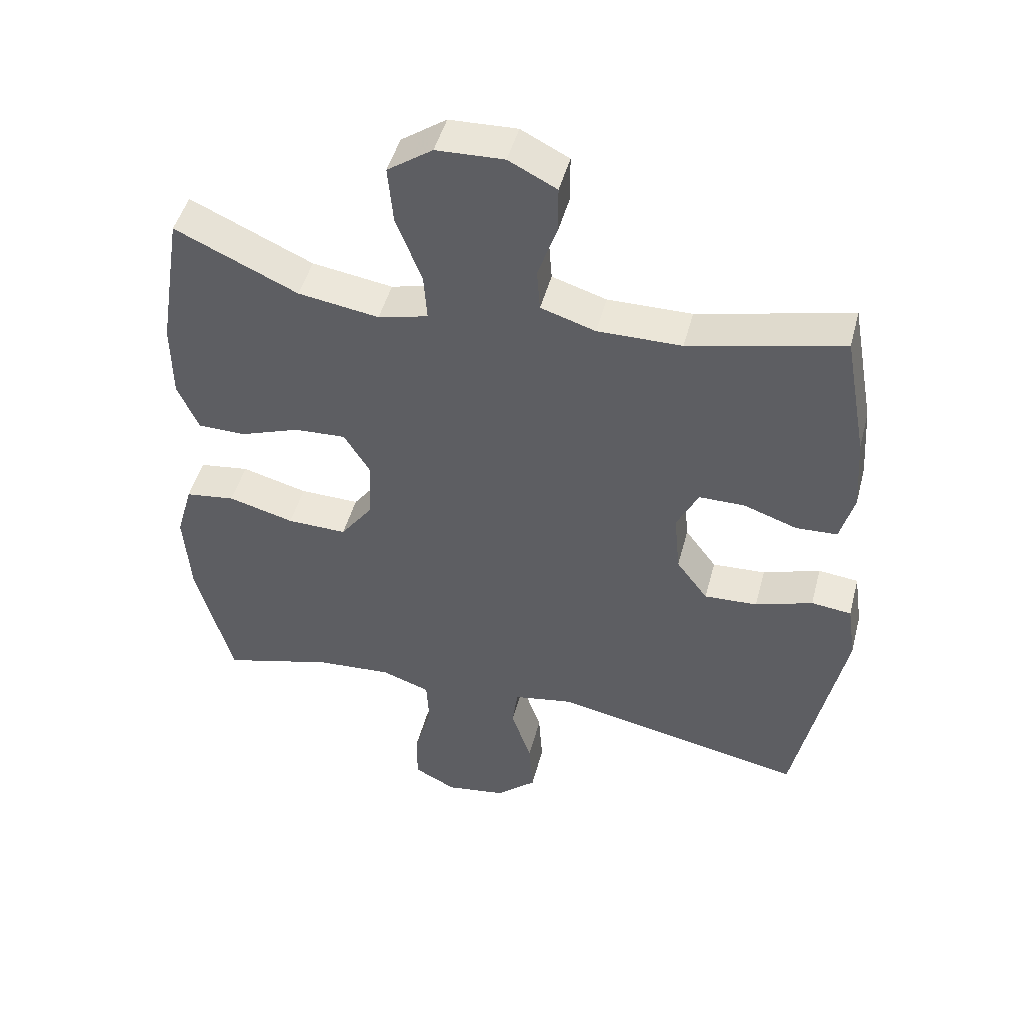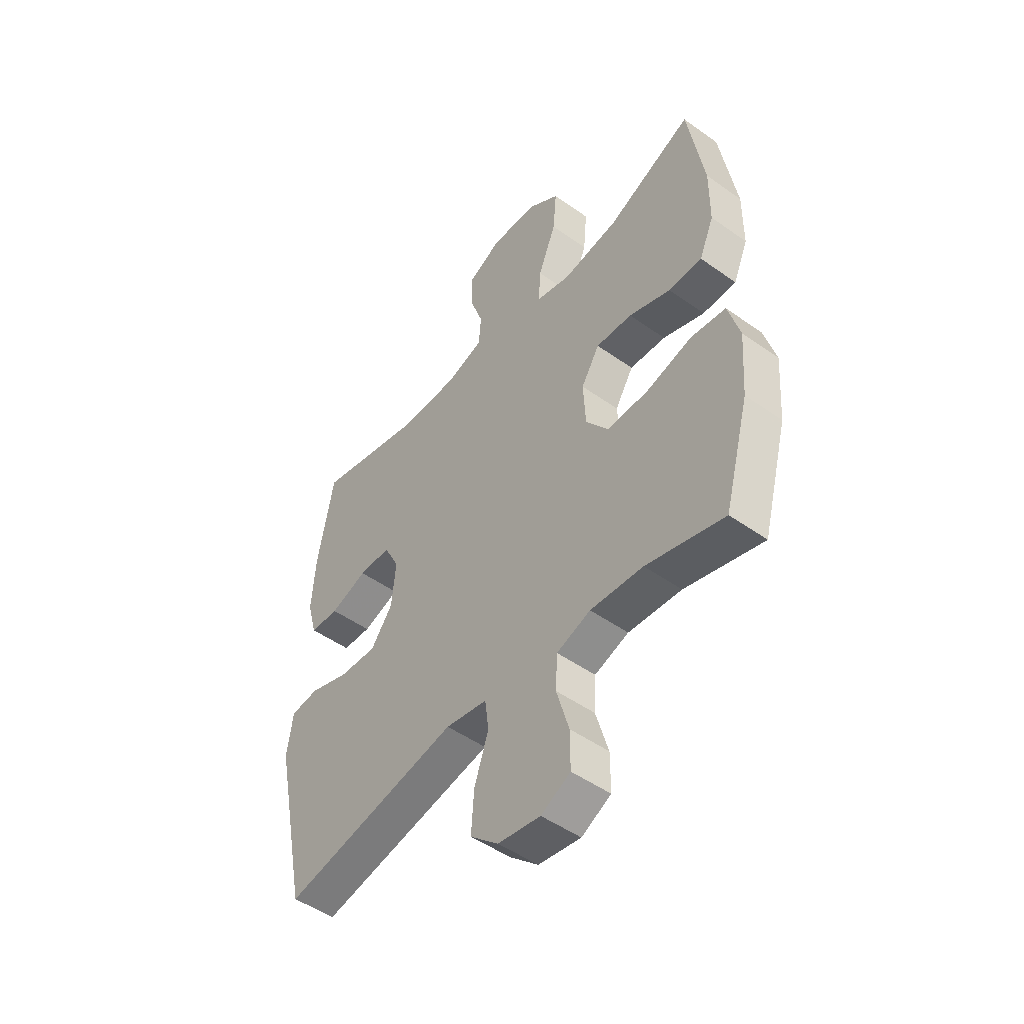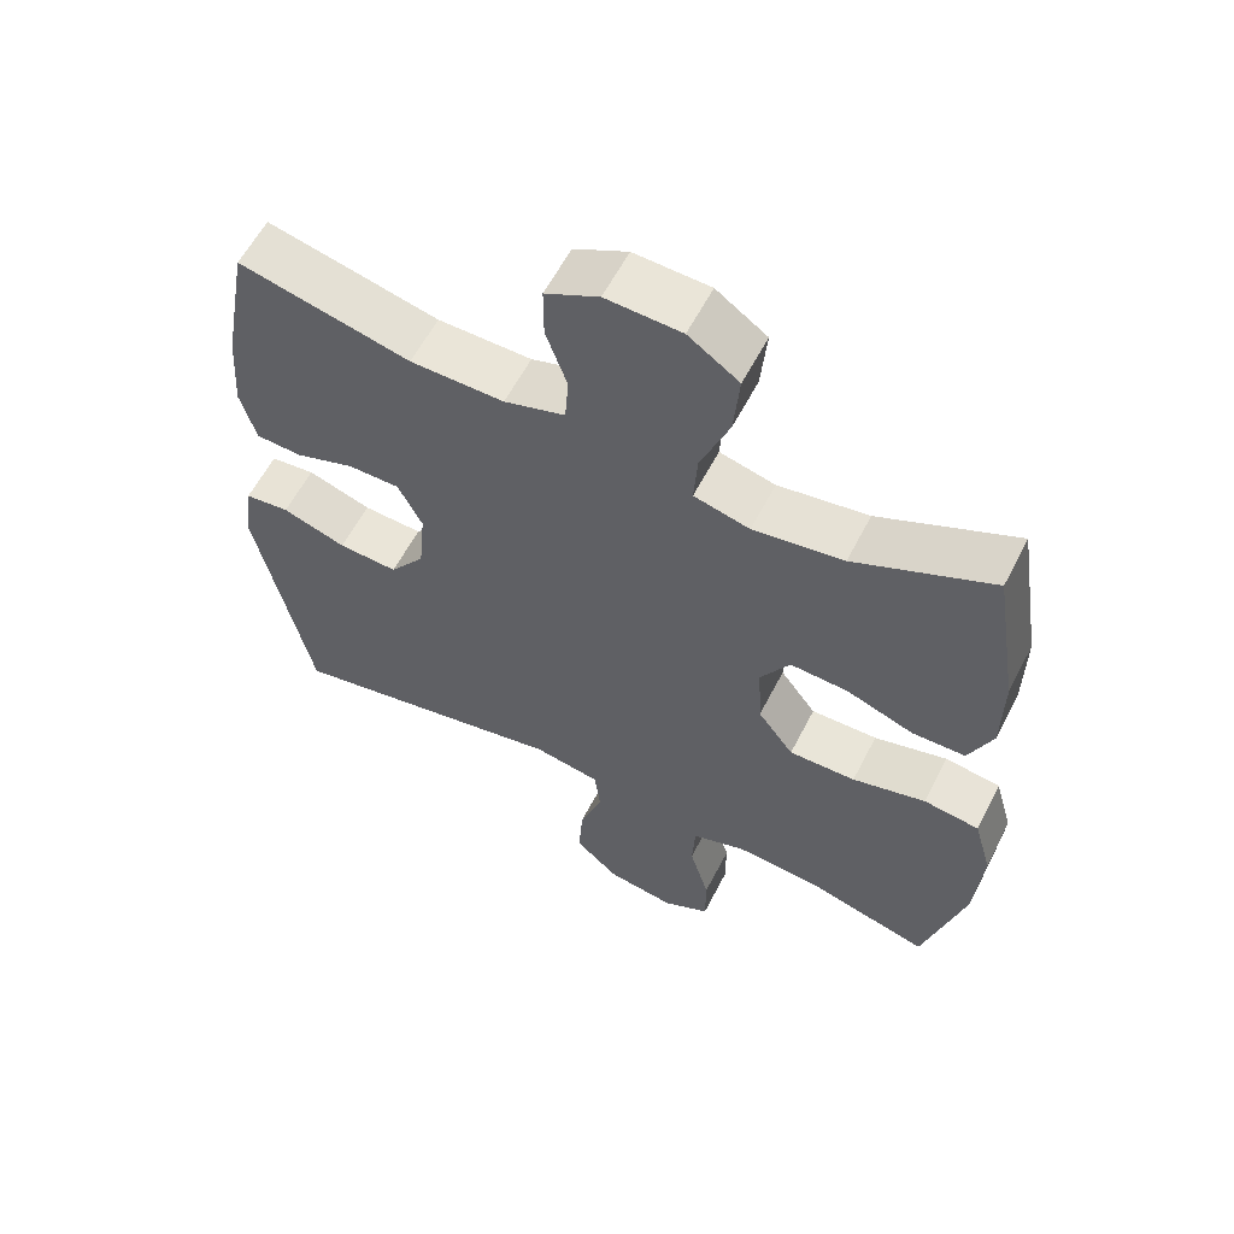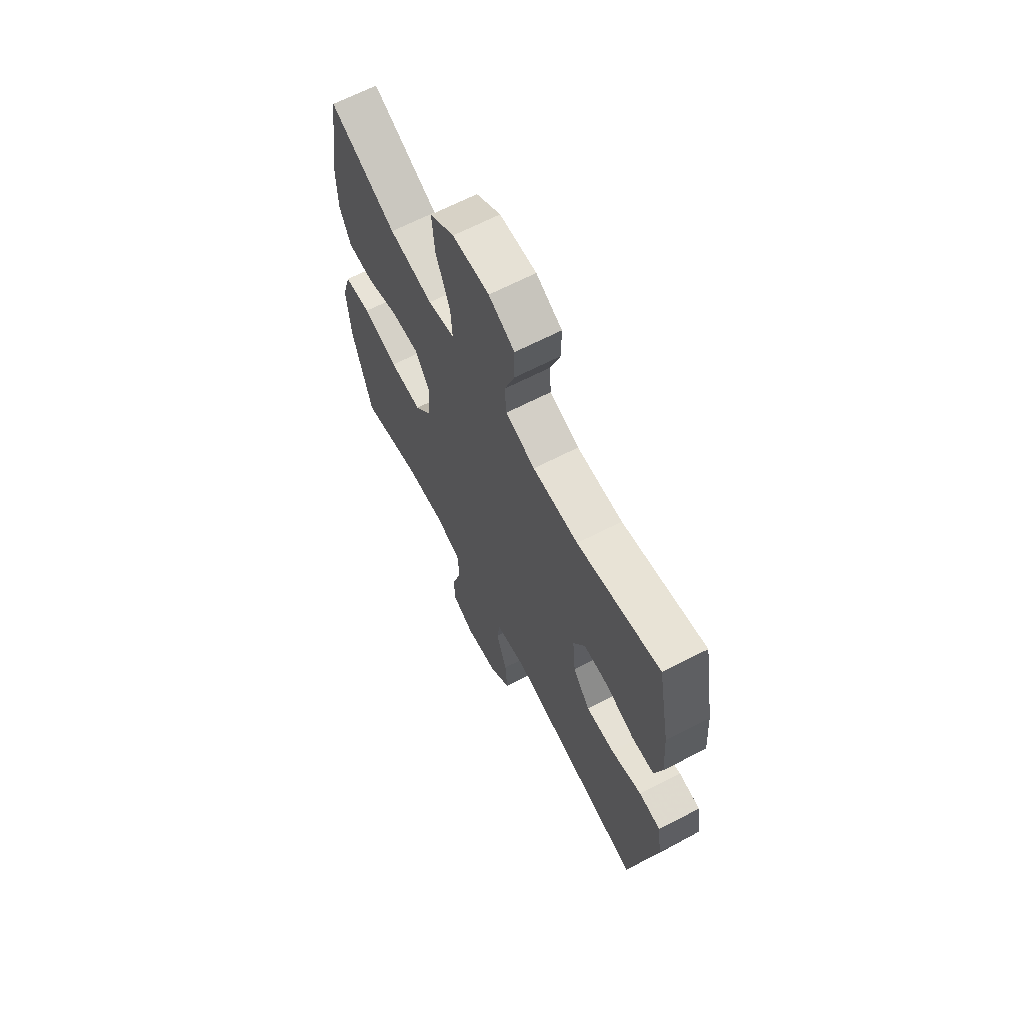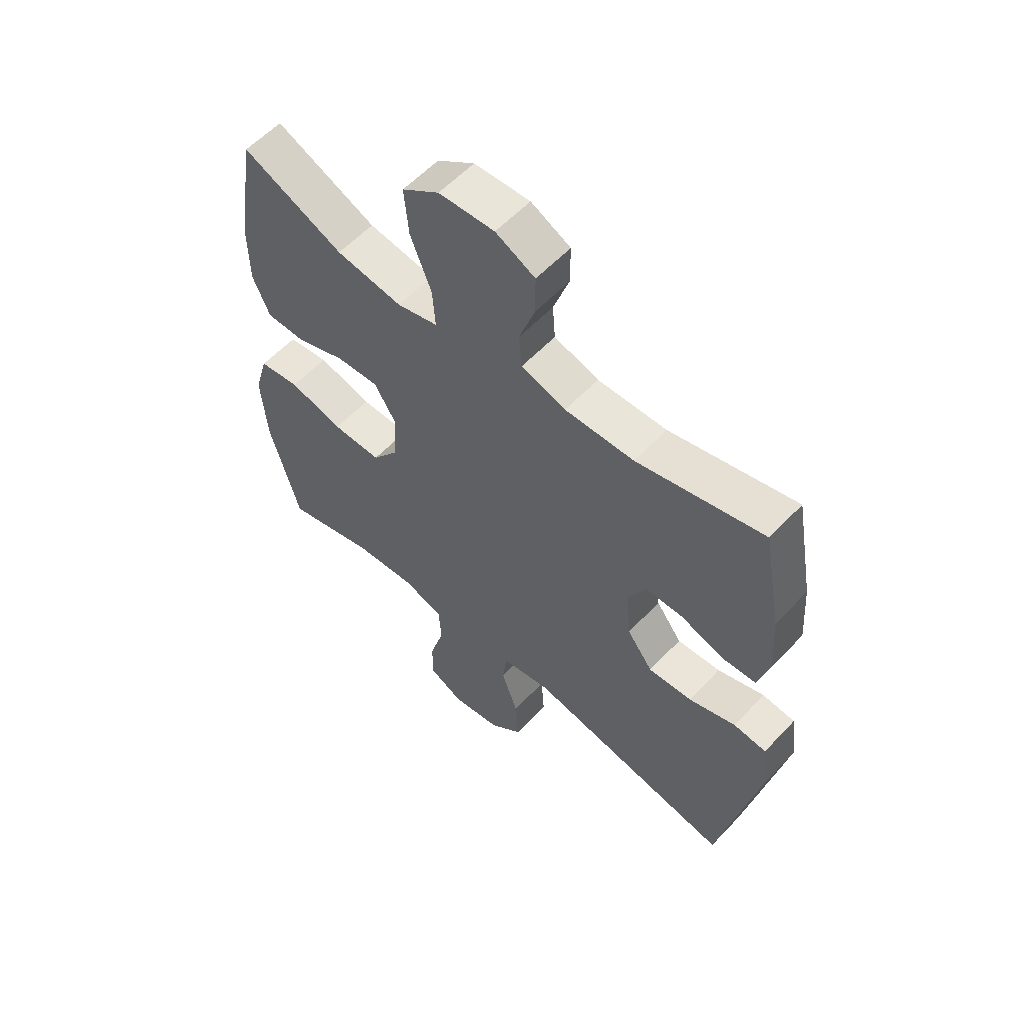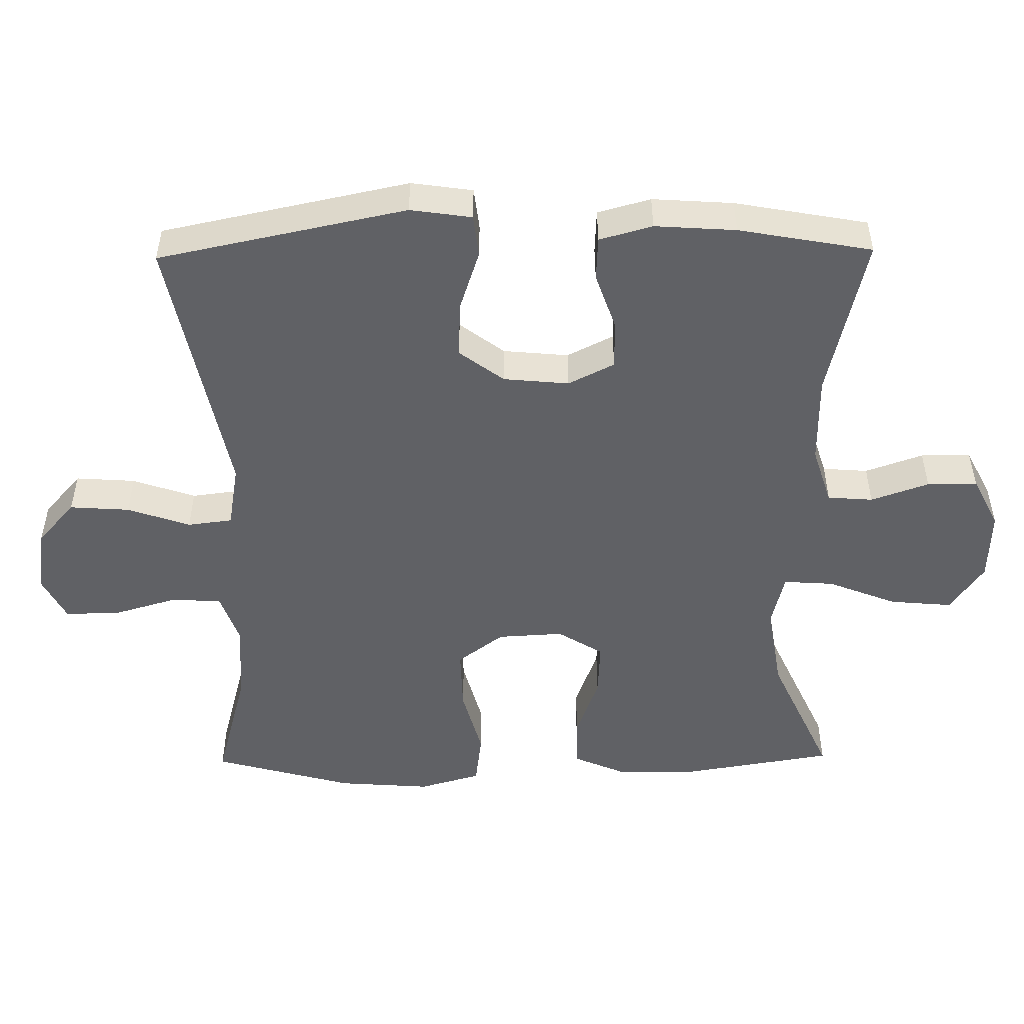
<metadata>
{"format":"obj","ext":"obj","renderer":"f3d","projection":"perspective","resolution":1024,"background":"white","views":[{"elev":47.1,"azim":-165.4,"up":"+Z"},{"elev":-49.2,"azim":51.7,"up":"+Z"},{"elev":59.4,"azim":27.1,"up":"+Z"},{"elev":66.1,"azim":-117.4,"up":"+Z"},{"elev":57.8,"azim":-137.4,"up":"+Z"},{"elev":-50.4,"azim":-89.2,"up":"+Y"}]}
</metadata>
<code>
v -0.5 0.07 0.5
v -0.266 0.07 0.445
v -0.138 0.07 0.444
v -0.055 0.07 0.47
v -0.05 0.07 0.535
v -0.079 0.07 0.618
v -0.079 0.07 0.69
v -0.006 0.07 0.727
v 0.097 0.07 0.723
v 0.166 0.07 0.675
v 0.158 0.07 0.586
v 0.119 0.07 0.487
v 0.114 0.07 0.415
v 0.19 0.07 0.396
v 0.313 0.07 0.415
v 0.5 0.07 0.5
v 0.535 0.07 0.284
v 0.534 0.07 0.166
v 0.502 0.07 0.092
v 0.429 0.07 0.091
v 0.338 0.07 0.124
v 0.259 0.07 0.128
v 0.219 0.07 0.063
v 0.224 0.07 -0.031
v 0.273 0.07 -0.097
v 0.364 0.07 -0.095
v 0.464 0.07 -0.068
v 0.54 0.07 -0.078
v 0.565 0.07 -0.166
v 0.555 0.07 -0.299
v 0.5 0.07 -0.5
v 0.331 0.07 -0.454
v 0.216 0.07 -0.446
v 0.142 0.07 -0.472
v 0.138 0.07 -0.544
v 0.165 0.07 -0.637
v 0.165 0.07 -0.714
v 0.101 0.07 -0.747
v 0.009 0.07 -0.733
v -0.052 0.07 -0.679
v -0.046 0.07 -0.593
v -0.015 0.07 -0.503
v -0.023 0.07 -0.439
v -0.114 0.07 -0.423
v -0.5 0.07 -0.5
v -0.574 0.07 -0.144
v -0.561 0.07 -0.056
v -0.5 0.07 -0.049
v -0.413 0.07 -0.078
v -0.332 0.07 -0.082
v -0.284 0.07 -0.018
v -0.275 0.07 0.076
v -0.308 0.07 0.142
v -0.378 0.07 0.142
v -0.459 0.07 0.114
v -0.522 0.07 0.117
v -0.543 0.07 0.193
v -0.535 0.07 0.309
v -0.5 0 0.5
v -0.266 0 0.445
v -0.138 0 0.444
v -0.055 0 0.47
v -0.05 0 0.535
v -0.079 0 0.618
v -0.079 0 0.69
v -0.006 0 0.727
v 0.097 0 0.723
v 0.166 0 0.675
v 0.158 0 0.586
v 0.119 0 0.487
v 0.114 0 0.415
v 0.19 0 0.396
v 0.313 0 0.415
v 0.5 0 0.5
v 0.535 0 0.284
v 0.534 0 0.166
v 0.502 0 0.092
v 0.429 0 0.091
v 0.338 0 0.124
v 0.259 0 0.128
v 0.219 0 0.063
v 0.224 0 -0.031
v 0.273 0 -0.097
v 0.364 0 -0.095
v 0.464 0 -0.068
v 0.54 0 -0.078
v 0.565 0 -0.166
v 0.555 0 -0.299
v 0.5 0 -0.5
v 0.331 0 -0.454
v 0.216 0 -0.446
v 0.142 0 -0.472
v 0.138 0 -0.544
v 0.165 0 -0.637
v 0.165 0 -0.714
v 0.101 0 -0.747
v 0.009 0 -0.733
v -0.052 0 -0.679
v -0.046 0 -0.593
v -0.015 0 -0.503
v -0.023 0 -0.439
v -0.114 0 -0.423
v -0.5 0 -0.5
v -0.574 0 -0.144
v -0.561 0 -0.056
v -0.5 0 -0.049
v -0.413 0 -0.078
v -0.332 0 -0.082
v -0.284 0 -0.018
v -0.275 0 0.076
v -0.308 0 0.142
v -0.378 0 0.142
v -0.459 0 0.114
v -0.522 0 0.117
v -0.543 0 0.193
v -0.535 0 0.309
f 57 58 1 2
f 54 55 56 57
f 53 54 57 2
f 52 53 2 3
f 51 52 3 4
f 46 47 48 49
f 44 45 46 49
f 43 44 49 50
f 39 40 41 42
f 37 38 39 42
f 35 36 37 42
f 34 35 42 43
f 33 34 43 50
f 29 30 31 32
f 26 27 28 29
f 25 26 29 32
f 24 25 32 33
f 18 19 20 21
f 18 21 22
f 15 16 17 18
f 14 15 18 22
f 13 14 22 23
f 9 10 11 12
f 9 12 13
f 8 9 13
f 5 6 7 8
f 4 5 8 13
f 51 4 13 23
f 33 50 51
f 23 24 33 51
f 60 59 116 115
f 115 114 113 112
f 60 115 112 111
f 61 60 111 110
f 62 61 110 109
f 107 106 105 104
f 107 104 103 102
f 108 107 102 101
f 100 99 98 97
f 100 97 96 95
f 100 95 94 93
f 101 100 93 92
f 108 101 92 91
f 90 89 88 87
f 87 86 85 84
f 90 87 84 83
f 91 90 83 82
f 79 78 77 76
f 80 79 76
f 76 75 74 73
f 80 76 73 72
f 81 80 72 71
f 70 69 68 67
f 71 70 67
f 71 67 66
f 66 65 64 63
f 71 66 63 62
f 81 71 62 109
f 109 108 91
f 109 91 82 81
f 1 59 60 2
f 2 60 61 3
f 3 61 62 4
f 4 62 63 5
f 5 63 64 6
f 6 64 65 7
f 7 65 66 8
f 8 66 67 9
f 9 67 68 10
f 10 68 69 11
f 11 69 70 12
f 12 70 71 13
f 13 71 72 14
f 14 72 73 15
f 15 73 74 16
f 16 74 75 17
f 17 75 76 18
f 18 76 77 19
f 19 77 78 20
f 20 78 79 21
f 21 79 80 22
f 22 80 81 23
f 23 81 82 24
f 24 82 83 25
f 25 83 84 26
f 26 84 85 27
f 27 85 86 28
f 28 86 87 29
f 29 87 88 30
f 30 88 89 31
f 31 89 90 32
f 32 90 91 33
f 33 91 92 34
f 34 92 93 35
f 35 93 94 36
f 36 94 95 37
f 37 95 96 38
f 38 96 97 39
f 39 97 98 40
f 40 98 99 41
f 41 99 100 42
f 42 100 101 43
f 43 101 102 44
f 44 102 103 45
f 45 103 104 46
f 46 104 105 47
f 47 105 106 48
f 48 106 107 49
f 49 107 108 50
f 50 108 109 51
f 51 109 110 52
f 52 110 111 53
f 53 111 112 54
f 54 112 113 55
f 55 113 114 56
f 56 114 115 57
f 57 115 116 58
f 58 116 59 1

</code>
